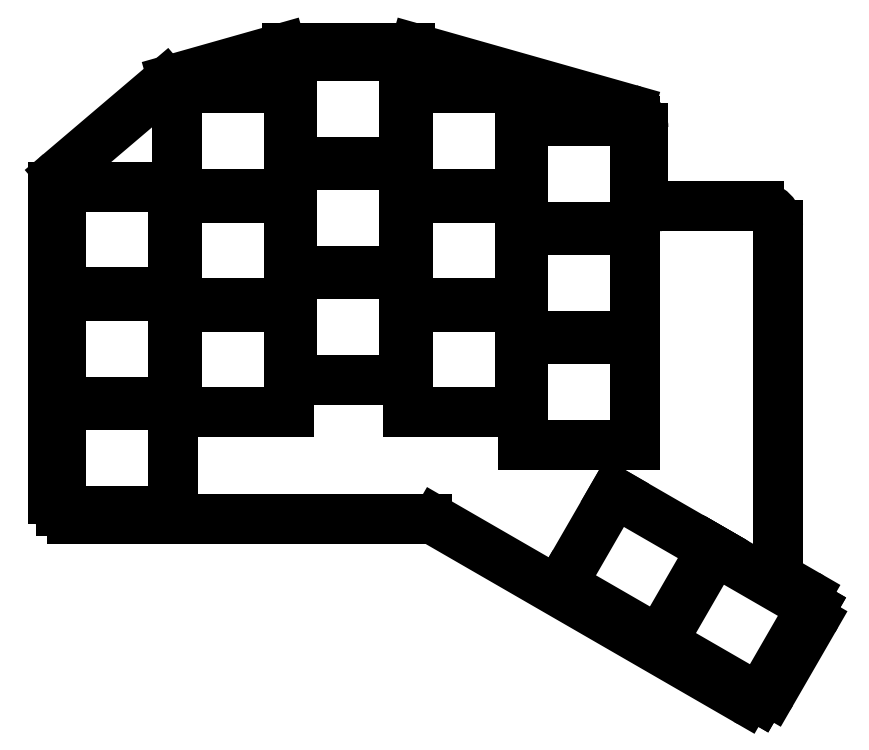
<metadata>
{"format":"dxf","ext":"dxf","renderer":"ezdxf+matplotlib","layout":"modelspace","background":"white","min_lineweight":24,"dpi":150}
</metadata>
<code>
0
SECTION
2
ENTITIES
0
LINE
8
0
10
-7
20
-9.5
11
48.21
21
-9.5
0
LINE
8
0
10
-10
20
-6.5
11
-10
21
42.11
0
LINE
8
0
10
45.58
20
63.9
11
26.42
21
63.9
0
LINE
8
0
10
82
20
42.2
11
82
21
51.43
0
LINE
8
0
10
49.71
20
-9.902
11
97.9
21
-37.73
0
LINE
8
0
10
102
20
-36.63
11
108.5
21
-25.37
0
LINE
8
0
10
107.4
20
-21.27
11
104.5
21
-19.6
0
LINE
8
0
10
103
20
-17
11
103
21
36.2
0
LINE
8
0
10
100
20
39.2
11
85
21
39.2
0
LINE
8
0
10
-8.943
20
44.4
11
7.503
21
58.38
0
LINE
8
0
10
8.628
20
58.98
11
25.6
21
63.79
0
LINE
8
0
10
46.4
20
63.79
11
79.82
21
54.32
0
ARC
8
0
10
48.21
20
-12.5
40
3
50
60
51
90
0
ARC
8
0
10
99.4
20
-35.13
40
3
50
240
51
330
0
ARC
8
0
10
105.9
20
-23.87
40
3
50
330
51
60
0
ARC
8
0
10
106
20
-17
40
3
50
180
51
240
0
ARC
8
0
10
100
20
36.2
40
3
50
0
51
90
0
ARC
8
0
10
85
20
42.2
40
3
50
180
51
270
0
ARC
8
0
10
79
20
51.43
40
3
50
0
51
74.18
0
ARC
8
0
10
45.58
20
60.9
40
3
50
74.18
51
90
0
ARC
8
0
10
26.42
20
60.9
40
3
50
90
51
105.8
0
ARC
8
0
10
9.446
20
56.09
40
3
50
105.8
51
130.4
0
ARC
8
0
10
-7
20
42.11
40
3
50
130.4
51
180
0
ARC
8
0
10
-7
20
-6.5
40
3
50
180
51
270
0
LINE
8
0
10
-8.75
20
-8.25
11
8.75
21
-8.25
0
LINE
8
0
10
8.75
20
-8.25
11
8.75
21
8.25
0
LINE
8
0
10
8.75
20
8.25
11
-8.75
21
8.25
0
LINE
8
0
10
-8.75
20
8.25
11
-8.75
21
-8.25
0
LINE
8
0
10
-8.75
20
8.75
11
8.75
21
8.75
0
LINE
8
0
10
8.75
20
8.75
11
8.75
21
25.25
0
LINE
8
0
10
8.75
20
25.25
11
-8.75
21
25.25
0
LINE
8
0
10
-8.75
20
25.25
11
-8.75
21
8.75
0
LINE
8
0
10
-8.75
20
25.75
11
8.75
21
25.75
0
LINE
8
0
10
8.75
20
25.75
11
8.75
21
42.25
0
LINE
8
0
10
8.75
20
42.25
11
-8.75
21
42.25
0
LINE
8
0
10
-8.75
20
42.25
11
-8.75
21
25.75
0
LINE
8
0
10
9.25
20
7.05
11
26.75
21
7.05
0
LINE
8
0
10
26.75
20
7.05
11
26.75
21
23.55
0
LINE
8
0
10
26.75
20
23.55
11
9.25
21
23.55
0
LINE
8
0
10
9.25
20
23.55
11
9.25
21
7.05
0
LINE
8
0
10
9.25
20
24.05
11
26.75
21
24.05
0
LINE
8
0
10
26.75
20
24.05
11
26.75
21
40.55
0
LINE
8
0
10
26.75
20
40.55
11
9.25
21
40.55
0
LINE
8
0
10
9.25
20
40.55
11
9.25
21
24.05
0
LINE
8
0
10
9.25
20
41.05
11
26.75
21
41.05
0
LINE
8
0
10
26.75
20
41.05
11
26.75
21
57.55
0
LINE
8
0
10
26.75
20
57.55
11
9.25
21
57.55
0
LINE
8
0
10
9.25
20
57.55
11
9.25
21
41.05
0
LINE
8
0
10
27.25
20
12.15
11
44.75
21
12.15
0
LINE
8
0
10
44.75
20
12.15
11
44.75
21
28.65
0
LINE
8
0
10
44.75
20
28.65
11
27.25
21
28.65
0
LINE
8
0
10
27.25
20
28.65
11
27.25
21
12.15
0
LINE
8
0
10
27.25
20
29.15
11
44.75
21
29.15
0
LINE
8
0
10
44.75
20
29.15
11
44.75
21
45.65
0
LINE
8
0
10
44.75
20
45.65
11
27.25
21
45.65
0
LINE
8
0
10
27.25
20
45.65
11
27.25
21
29.15
0
LINE
8
0
10
27.25
20
46.15
11
44.75
21
46.15
0
LINE
8
0
10
44.75
20
46.15
11
44.75
21
62.65
0
LINE
8
0
10
44.75
20
62.65
11
27.25
21
62.65
0
LINE
8
0
10
27.25
20
62.65
11
27.25
21
46.15
0
LINE
8
0
10
45.25
20
7.05
11
62.75
21
7.05
0
LINE
8
0
10
62.75
20
7.05
11
62.75
21
23.55
0
LINE
8
0
10
62.75
20
23.55
11
45.25
21
23.55
0
LINE
8
0
10
45.25
20
23.55
11
45.25
21
7.05
0
LINE
8
0
10
45.25
20
24.05
11
62.75
21
24.05
0
LINE
8
0
10
62.75
20
24.05
11
62.75
21
40.55
0
LINE
8
0
10
62.75
20
40.55
11
45.25
21
40.55
0
LINE
8
0
10
45.25
20
40.55
11
45.25
21
24.05
0
LINE
8
0
10
45.25
20
41.05
11
62.75
21
41.05
0
LINE
8
0
10
62.75
20
41.05
11
62.75
21
57.55
0
LINE
8
0
10
62.75
20
57.55
11
45.25
21
57.55
0
LINE
8
0
10
45.25
20
57.55
11
45.25
21
41.05
0
LINE
8
0
10
63.25
20
1.95
11
80.75
21
1.95
0
LINE
8
0
10
80.75
20
1.95
11
80.75
21
18.45
0
LINE
8
0
10
80.75
20
18.45
11
63.25
21
18.45
0
LINE
8
0
10
63.25
20
18.45
11
63.25
21
1.95
0
LINE
8
0
10
63.25
20
18.95
11
80.75
21
18.95
0
LINE
8
0
10
80.75
20
18.95
11
80.75
21
35.45
0
LINE
8
0
10
80.75
20
35.45
11
63.25
21
35.45
0
LINE
8
0
10
63.25
20
35.45
11
63.25
21
18.95
0
LINE
8
0
10
63.25
20
35.95
11
80.75
21
35.95
0
LINE
8
0
10
80.75
20
35.95
11
80.75
21
52.45
0
LINE
8
0
10
80.75
20
52.45
11
63.25
21
52.45
0
LINE
8
0
10
63.25
20
52.45
11
63.25
21
35.95
0
LINE
8
0
10
69.3
20
-19.77
11
84.45
21
-28.52
0
LINE
8
0
10
84.45
20
-28.52
11
92.7
21
-14.23
0
LINE
8
0
10
92.7
20
-14.23
11
77.55
21
-5.48
0
LINE
8
0
10
77.55
20
-5.48
11
69.3
21
-19.77
0
LINE
8
0
10
84.89
20
-28.77
11
100
21
-37.52
0
LINE
8
0
10
100
20
-37.52
11
108.3
21
-23.23
0
LINE
8
0
10
108.3
20
-23.23
11
93.14
21
-14.48
0
LINE
8
0
10
93.14
20
-14.48
11
84.89
21
-28.77
0
ENDSEC
0
EOF

</code>
